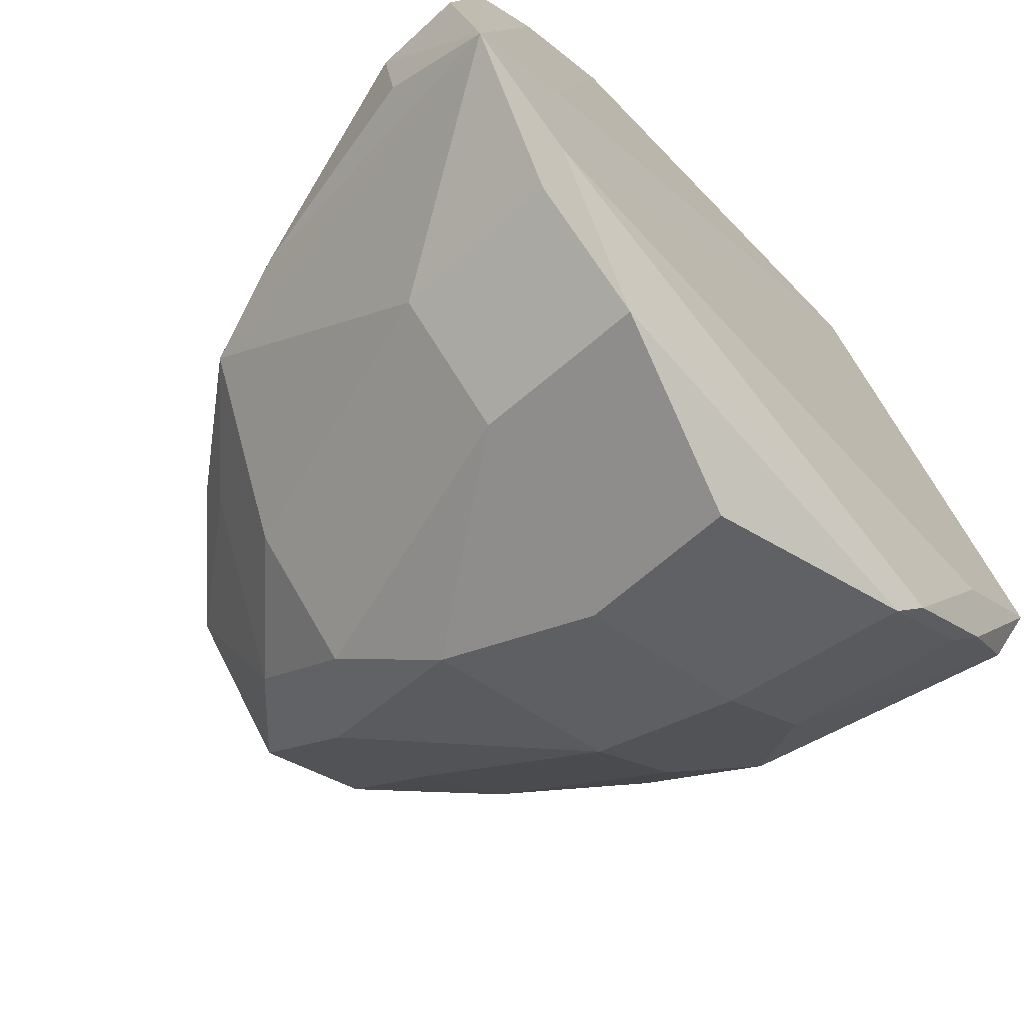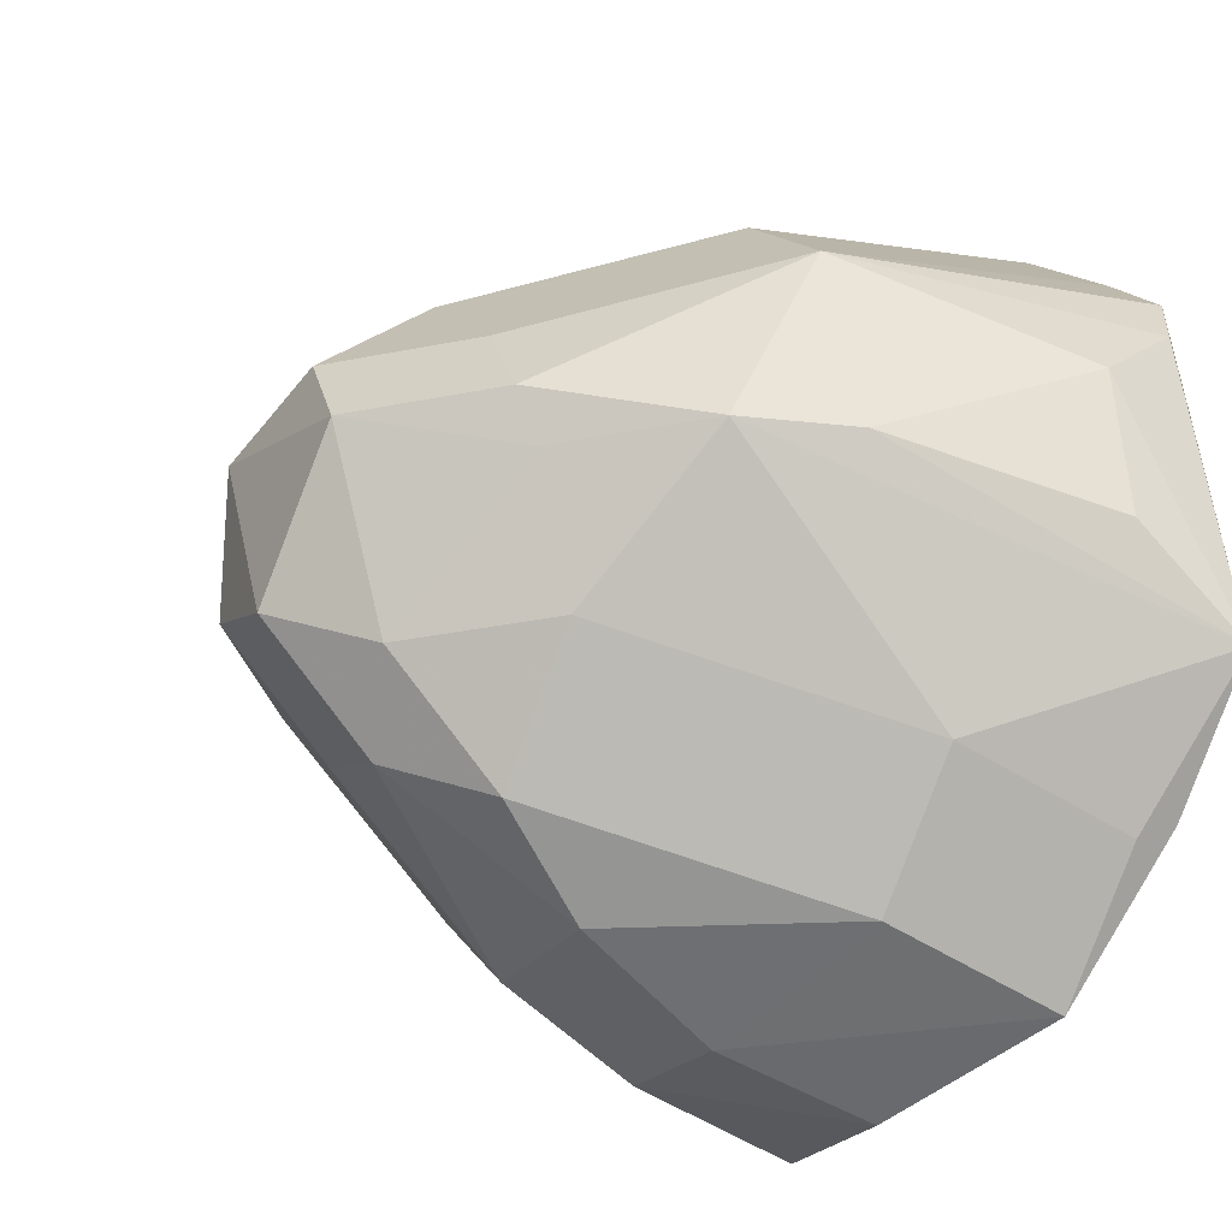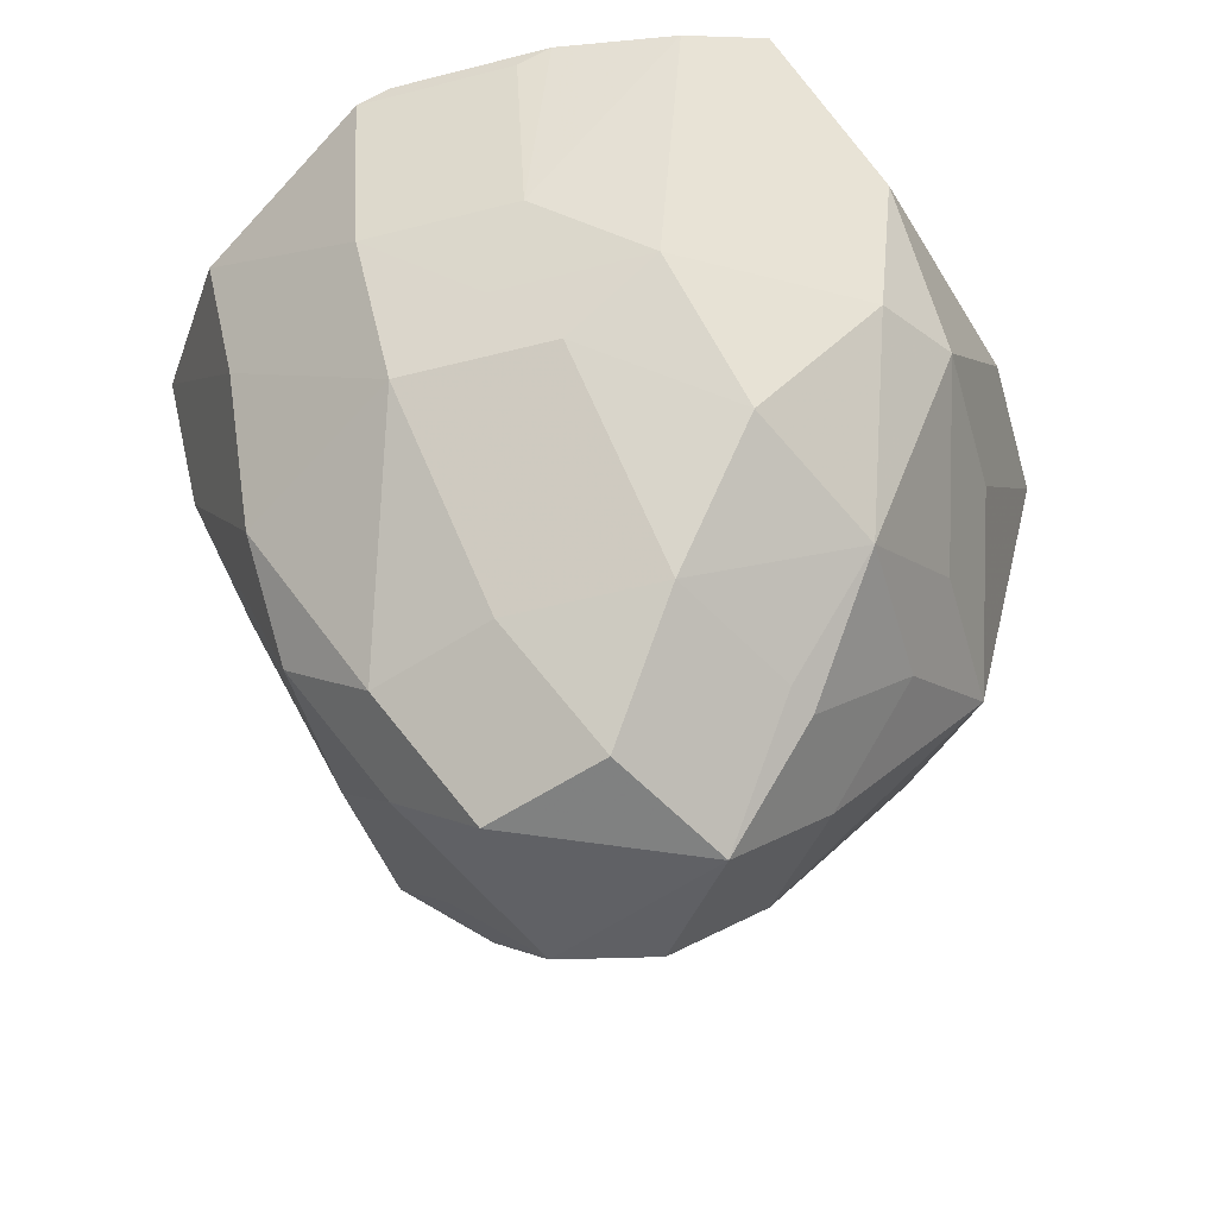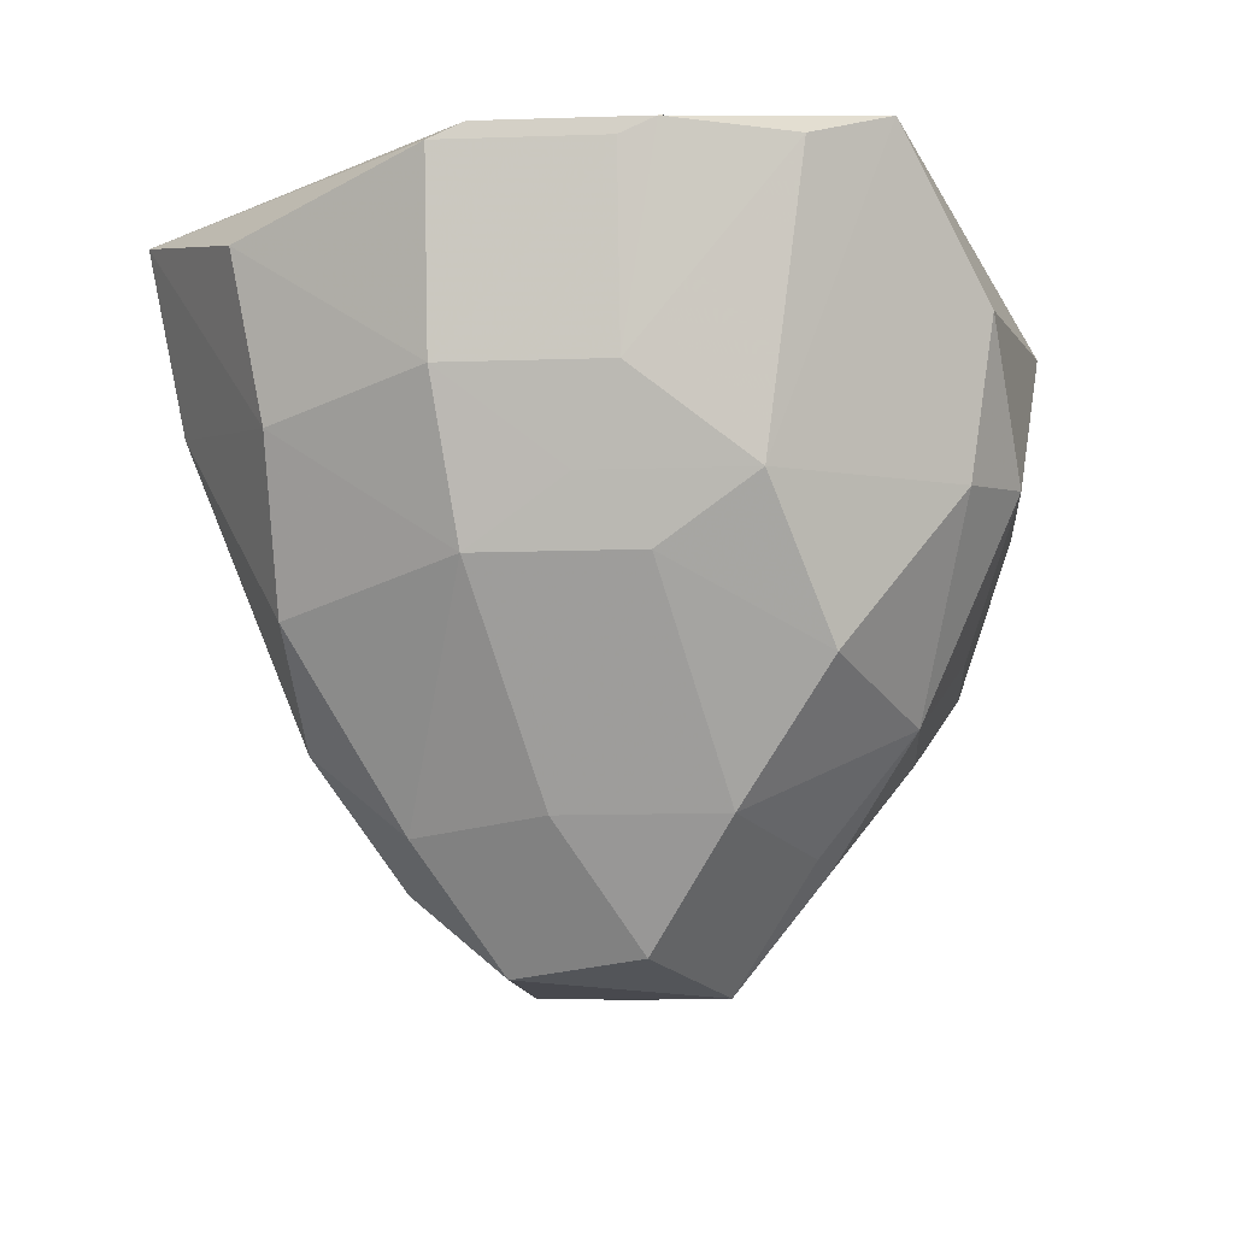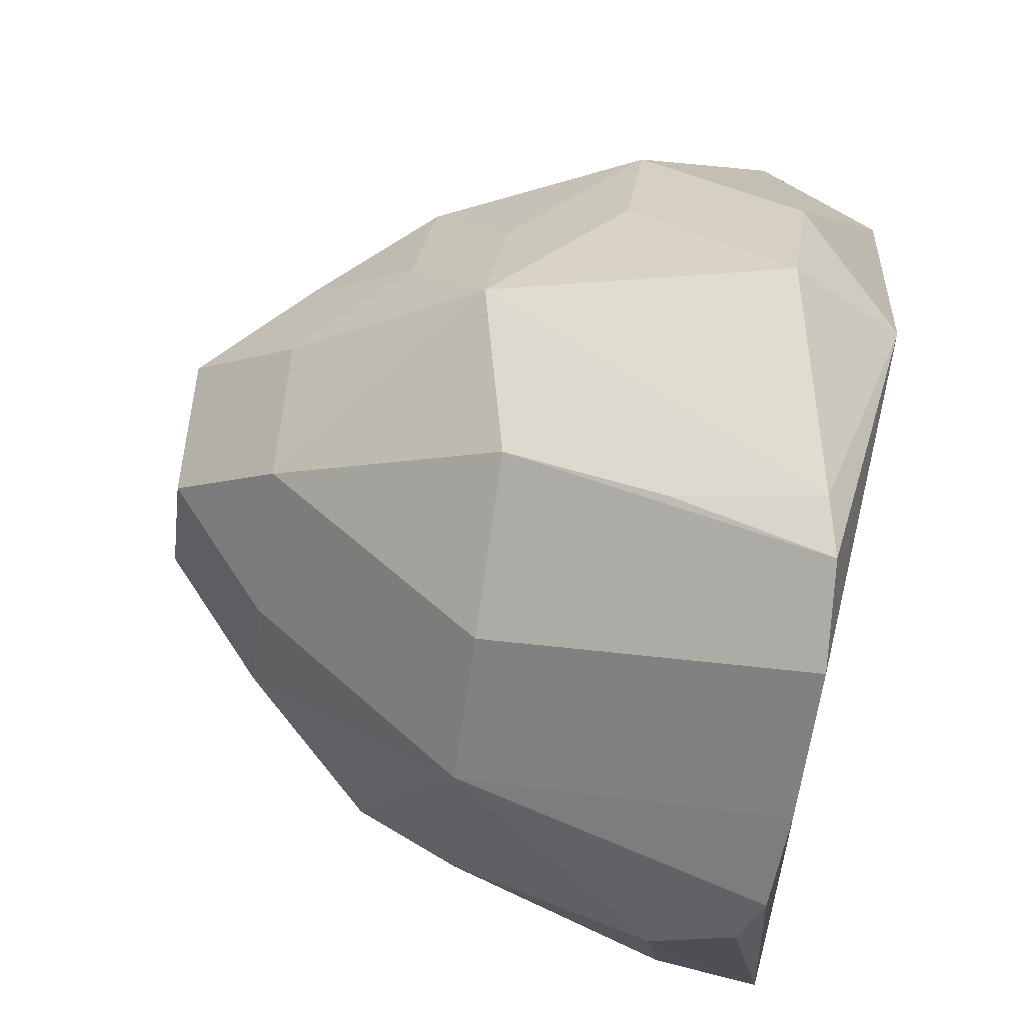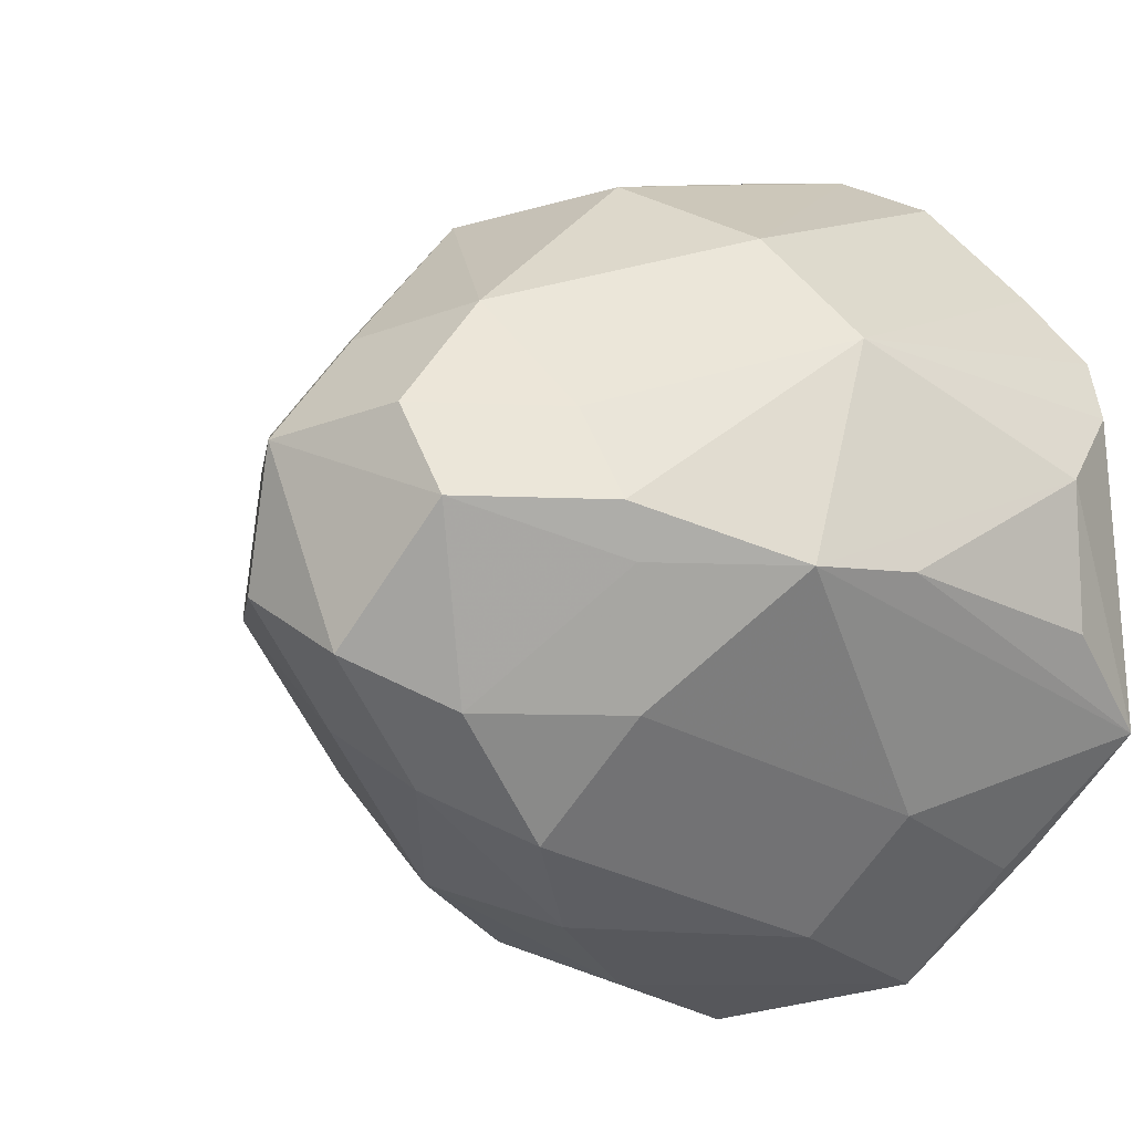
<metadata>
{"format":"obj","ext":"obj","renderer":"f3d","projection":"perspective","resolution":1024,"background":"white","views":[{"elev":-67.9,"azim":-47.3,"up":"+Y"},{"elev":-34.3,"azim":-120.0,"up":"+Y"},{"elev":-49.7,"azim":60.9,"up":"+Z"},{"elev":-14.2,"azim":49.1,"up":"+Z"},{"elev":72.2,"azim":-78.8,"up":"+Y"},{"elev":-8.5,"azim":-143.1,"up":"+Y"}]}
</metadata>
<code>
v -0.01902 -0.01878 0.02248
v -0.01189 -0.02591 0.02248
v 0.0006228 -0.02597 0.008497
v -0.0269 -0.01054 0.02471
v -0.02733 -0.005083 0.01759
v -0.02705 0.008881 0.0218
v 0.01718 -0.01259 0.0006759
v 0.01006 -0.01972 0.0006759
v 0.02106 -0.002871 -0.003989
v -0.0269 -0.01054 0.02471
v -0.01977 -0.01766 0.02471
v -0.01977 -0.003408 0.02471
v 0.01788 0.01769 0.01774
v 0.01075 0.02482 0.01774
v 0.01075 0.01769 0.02487
v 0.01865 -0.01604 0.01003
v 0.01153 -0.02317 0.01003
v -0.02545 0.01282 0.02304
v 0.0142 -0.003996 -0.01184
v 0.007076 -0.01112 -0.01184
v 0.007076 -0.003996 -0.01896
v 0.008376 0.02313 0.007192
v -0.01251 -0.01107 -0.007618
v -0.005381 -0.01819 -0.007618
v -0.005381 -0.01107 -0.01475
v -0.002255 -0.02262 -0.001228
v 0.01163 0.004717 -0.01311
v 0.004504 0.01185 -0.01311
v 0.004504 0.004717 -0.02024
v -0.007747 0.02764 0.02277
v 0.02492 0.003684 0.005594
v -0.02093 0.01773 0.02341
v -0.0138 0.02486 0.02341
v -0.005275 0.0257 0.01273
v 0.02248 -0.009409 0.004625
v 0.01535 -0.01654 0.004625
v 0.02341 0.009474 0.006715
v 0.01628 0.0166 0.006715
v 0.02798 -0.004751 0.02372
v 0.02085 -0.01188 0.02372
v -0.02113 0.01138 0.002883
v -0.014 0.0185 0.002883
v -0.0002928 -0.01501 -0.01263
v -0.0002928 -0.007879 -0.01976
v -0.004019 0.02736 0.02172
v 0.02709 0.003522 0.01499
v -0.01162 0.005983 -0.01225
v -0.004489 0.01311 -0.01225
v -0.004489 0.005983 -0.01938
v -0.02172 -0.002923 -0.003699
v -0.0146 -0.002923 -0.01083
v -0.01488 0.0003402 -0.01237
v -0.007751 0.0003402 -0.0195
v -0.01871 -0.01601 0.0113
v -0.01159 -0.02314 0.0113
v -0.02418 -0.002698 0.003204
v 0.02017 -0.01761 0.02157
v 0.01305 -0.02474 0.02157
v 0.0178 0.006706 -0.00637
v 0.01067 0.01383 -0.00637
v 0.01067 0.006706 -0.0135
v 0.02654 -0.01007 0.02171
v -0.02763 0.004246 0.01664
v 9.165e-05 -0.02819 0.01861
v 0.02172 -0.01611 0.02255
v 0.01459 -0.02324 0.02255
v 0.01408 0.01468 -0.0007114
v 0.006954 0.02181 -0.0007114
v -0.003701 0.02342 0.002511
f 5 10 63
f 35 31 39
f 39 13 15
f 15 13 14
f 15 40 39
f 69 68 48
f 42 69 48
f 45 15 14
f 42 33 30
f 30 69 42
f 33 15 30
f 15 45 30
f 37 31 59
f 38 68 14
f 39 31 46
f 46 31 37
f 37 13 46
f 46 13 39
f 62 35 39
f 64 17 58
f 58 2 64
f 66 2 58
f 36 17 8
f 63 10 6
f 10 18 6
f 6 41 63
f 18 41 6
f 32 18 10
f 32 41 18
f 10 15 12
f 12 15 33
f 47 48 49
f 28 48 68
f 14 68 22
f 22 45 14
f 68 45 22
f 69 30 34
f 34 30 45
f 34 68 69
f 34 45 68
f 37 59 67
f 31 35 9
f 9 59 31
f 35 7 9
f 11 2 66
f 66 40 11
f 40 15 11
f 11 15 10
f 56 5 63
f 29 21 44
f 65 62 39
f 60 28 68
f 52 41 47
f 10 5 4
f 5 56 4
f 4 1 10
f 54 1 4
f 23 54 50
f 50 4 56
f 54 4 50
f 41 52 50
f 63 41 50
f 50 56 63
f 64 2 3
f 3 17 64
f 8 17 3
f 3 26 8
f 35 62 16
f 62 65 16
f 65 57 16
f 61 60 59
f 53 49 29
f 29 44 53
f 19 27 59
f 59 9 19
f 19 9 7
f 19 20 21
f 25 24 23
f 25 53 44
f 26 24 43
f 8 26 43
f 43 20 8
f 55 24 26
f 55 3 2
f 26 3 55
f 53 25 51
f 47 41 48
f 48 41 42
f 38 13 37
f 14 13 38
f 42 41 32
f 32 33 42
f 33 32 12
f 12 32 10
f 35 36 7
f 7 36 8
f 28 49 48
f 29 49 28
f 67 38 37
f 68 38 67
f 65 40 66
f 39 40 65
f 68 67 60
f 60 67 59
f 2 11 1
f 1 11 10
f 57 65 66
f 66 58 57
f 16 36 35
f 17 36 16
f 16 57 58
f 16 58 17
f 59 27 61
f 61 27 29
f 29 28 61
f 28 60 61
f 53 52 47
f 47 49 53
f 29 27 19
f 19 21 29
f 19 7 8
f 8 20 19
f 24 25 43
f 43 25 44
f 43 44 21
f 21 20 43
f 2 1 55
f 55 1 54
f 55 54 23
f 23 24 55
f 52 53 51
f 51 50 52
f 23 50 51
f 51 25 23

</code>
